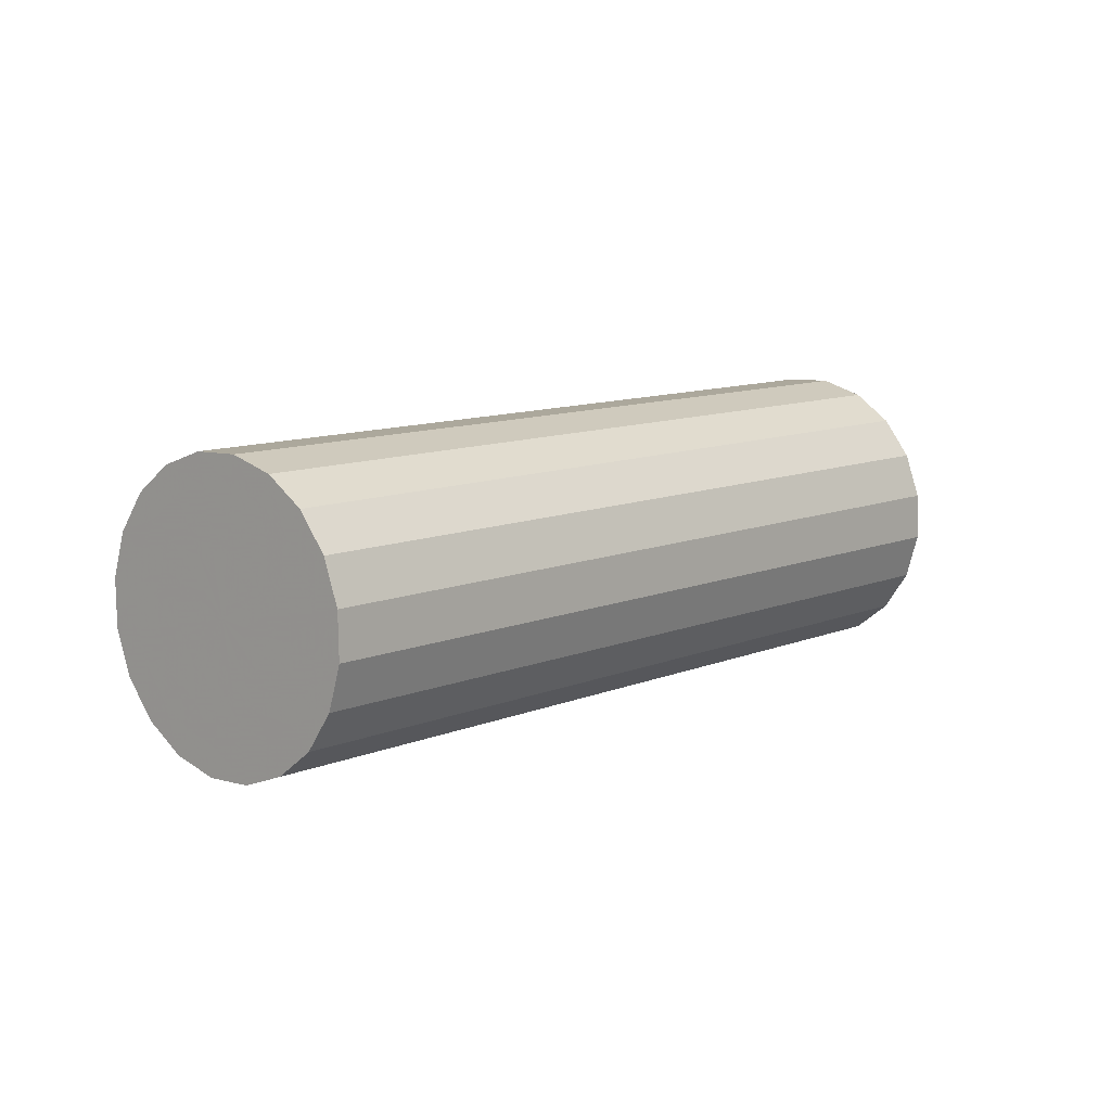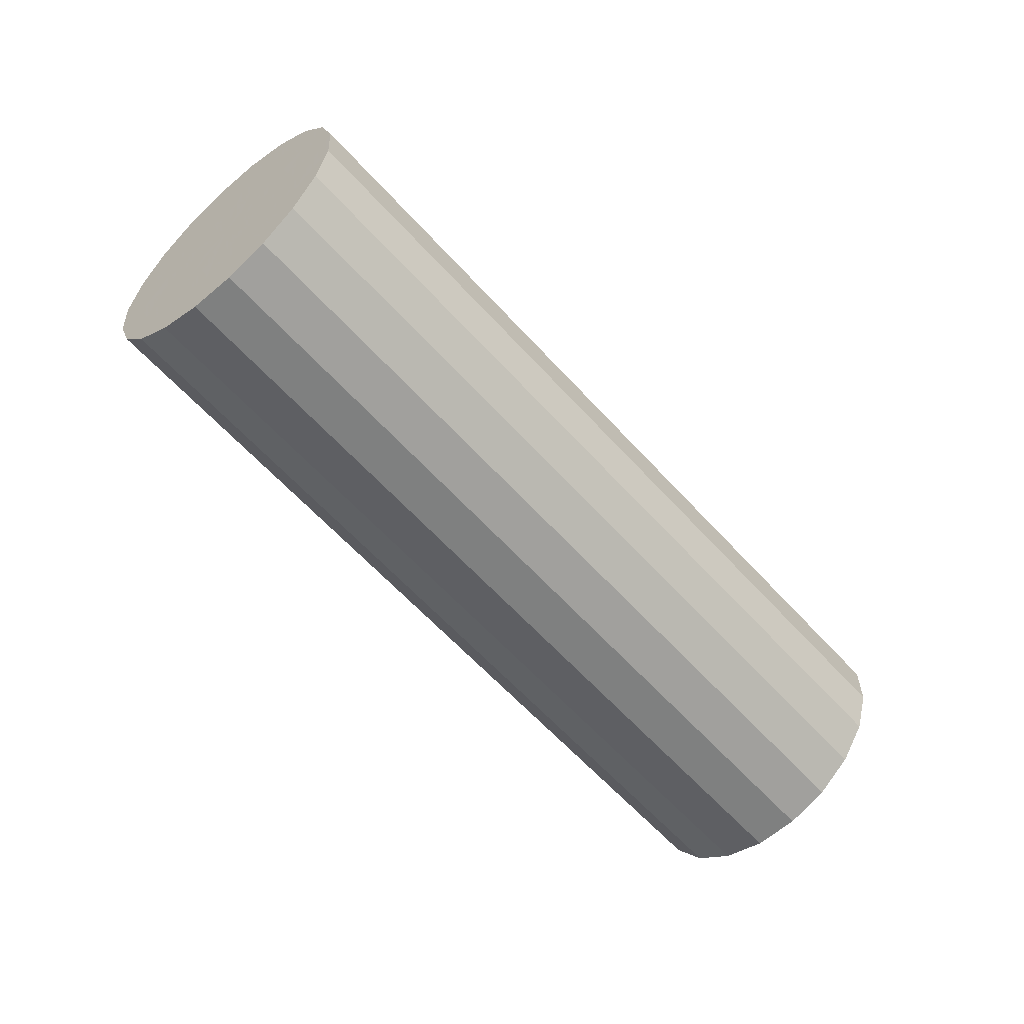
<metadata>
{"format":"obj","ext":"obj","renderer":"f3d","projection":"perspective","resolution":1024,"background":"white","views":[{"elev":-69.2,"azim":97.7,"up":"+Z"},{"elev":42.0,"azim":-57.8,"up":"+Z"}]}
</metadata>
<code>
g default
v -0.9939 6.912 5.609
v -1.024 6.908 5.603
v -1.053 6.912 5.59
v -1.076 6.924 5.573
v -1.093 6.941 5.553
v -1.101 6.963 5.532
v -1.099 6.987 5.512
v -1.088 7.011 5.495
v -1.069 7.032 5.483
v -1.044 7.049 5.476
v -1.014 7.06 5.477
v -0.9838 7.063 5.483
v -0.9554 7.059 5.496
v -0.9318 7.048 5.513
v -0.9152 7.031 5.533
v -0.9073 7.009 5.554
v -0.9089 6.985 5.574
v -0.9198 6.961 5.591
v -0.939 6.94 5.603
v -0.9645 6.923 5.61
v -0.9837 6.838 5.676
v -1.044 6.831 5.663
v -1.101 6.839 5.638
v -1.149 6.862 5.603
v -1.182 6.896 5.563
v -1.197 6.94 5.521
v -1.194 6.988 5.481
v -1.172 7.036 5.447
v -1.134 7.079 5.423
v -1.083 7.113 5.41
v -1.024 7.134 5.41
v -0.9636 7.141 5.423
v -0.9068 7.133 5.448
v -0.8595 7.11 5.483
v -0.8264 7.075 5.523
v -0.8106 7.032 5.565
v -0.8138 6.984 5.605
v -0.8356 6.936 5.639
v -0.8739 6.893 5.663
v -0.925 6.859 5.676
v -0.9736 6.764 5.742
v -1.065 6.753 5.722
v -1.15 6.766 5.685
v -1.221 6.799 5.634
v -1.271 6.852 5.573
v -1.294 6.917 5.51
v -1.289 6.989 5.45
v -1.257 7.061 5.399
v -1.199 7.125 5.363
v -1.123 7.176 5.343
v -1.034 7.208 5.344
v -0.9434 7.219 5.364
v -0.8582 7.206 5.401
v -0.7872 7.172 5.452
v -0.7376 7.12 5.513
v -0.7139 7.055 5.576
v -0.7187 6.983 5.636
v -0.7514 6.911 5.687
v -0.8089 6.847 5.723
v -0.8854 6.796 5.743
v -0.9634 6.69 5.809
v -1.085 6.676 5.782
v -1.199 6.692 5.732
v -1.293 6.737 5.664
v -1.359 6.807 5.584
v -1.391 6.894 5.499
v -1.384 6.99 5.419
v -1.341 7.086 5.352
v -1.264 7.171 5.302
v -1.162 7.239 5.277
v -1.045 7.282 5.277
v -0.9231 7.296 5.304
v -0.8095 7.28 5.354
v -0.715 7.235 5.422
v -0.6487 7.165 5.502
v -0.6172 7.078 5.587
v -0.6236 6.982 5.667
v -0.6672 6.886 5.734
v -0.7438 6.8 5.784
v -0.8459 6.733 5.809
v -0.9533 6.616 5.875
v -1.105 6.598 5.842
v -1.247 6.619 5.78
v -1.365 6.675 5.694
v -1.448 6.762 5.594
v -1.488 6.871 5.489
v -1.48 6.991 5.389
v -1.425 7.11 5.304
v -1.329 7.218 5.242
v -1.202 7.303 5.21
v -1.055 7.356 5.211
v -0.9029 7.374 5.244
v -0.7609 7.353 5.306
v -0.6427 7.297 5.392
v -0.5599 7.21 5.492
v -0.5205 7.101 5.598
v -0.5285 6.981 5.697
v -0.583 6.861 5.782
v -0.6788 6.754 5.844
v -0.8064 6.669 5.876
v -0.8832 6.426 5.653
v -1.035 6.409 5.62
v -1.177 6.429 5.558
v -1.295 6.486 5.472
v -1.378 6.573 5.372
v -1.417 6.681 5.267
v -1.409 6.801 5.167
v -1.355 6.921 5.082
v -1.259 7.028 5.02
v -1.132 7.113 4.988
v -0.9847 7.167 4.989
v -0.8328 7.184 5.022
v -0.6908 7.164 5.084
v -0.5726 7.107 5.17
v -0.4898 7.02 5.27
v -0.4504 6.912 5.376
v -0.4584 6.792 5.476
v -0.513 6.672 5.56
v -0.6087 6.565 5.622
v -0.7363 6.48 5.654
v -0.8131 6.237 5.431
v -0.965 6.219 5.398
v -1.107 6.24 5.336
v -1.225 6.296 5.25
v -1.308 6.383 5.15
v -1.347 6.492 5.045
v -1.339 6.612 4.945
v -1.285 6.732 4.86
v -1.189 6.839 4.799
v -1.062 6.924 4.767
v -0.9146 6.978 4.767
v -0.7627 6.995 4.8
v -0.6207 6.974 4.863
v -0.5025 6.918 4.948
v -0.4197 6.831 5.048
v -0.3803 6.722 5.154
v -0.3883 6.602 5.254
v -0.4429 6.483 5.339
v -0.5386 6.375 5.4
v -0.6662 6.291 5.432
v -0.743 6.048 5.209
v -0.8949 6.03 5.176
v -1.037 6.051 5.114
v -1.155 6.107 5.029
v -1.238 6.194 4.928
v -1.277 6.303 4.823
v -1.269 6.423 4.723
v -1.215 6.542 4.638
v -1.119 6.65 4.577
v -0.9914 6.734 4.545
v -0.8445 6.788 4.545
v -0.6926 6.806 4.578
v -0.5506 6.785 4.641
v -0.4324 6.729 4.726
v -0.3496 6.642 4.827
v -0.3102 6.533 4.932
v -0.3182 6.413 5.032
v -0.3728 6.293 5.117
v -0.4685 6.186 5.178
v -0.5961 6.101 5.21
v -0.6729 5.858 4.988
v -0.8248 5.841 4.955
v -0.9668 5.861 4.892
v -1.085 5.918 4.807
v -1.168 6.005 4.706
v -1.207 6.113 4.601
v -1.199 6.233 4.501
v -1.145 6.353 4.416
v -1.049 6.46 4.355
v -0.9213 6.545 4.323
v -0.7744 6.599 4.323
v -0.6225 6.616 4.357
v -0.4805 6.596 4.419
v -0.3623 6.539 4.504
v -0.2795 6.452 4.605
v -0.2402 6.344 4.71
v -0.2481 6.224 4.81
v -0.3027 6.104 4.895
v -0.3984 5.997 4.956
v -0.526 5.912 4.988
v -0.6028 5.669 4.766
v -0.7547 5.651 4.733
v -0.8967 5.672 4.67
v -1.015 5.728 4.585
v -1.098 5.815 4.484
v -1.137 5.924 4.379
v -1.129 6.044 4.279
v -1.075 6.164 4.194
v -0.9788 6.271 4.133
v -0.8512 6.356 4.101
v -0.7043 6.409 4.102
v -0.5524 6.427 4.135
v -0.4104 6.406 4.197
v -0.2922 6.35 4.283
v -0.2094 6.263 4.383
v -0.1701 6.154 4.488
v -0.178 6.034 4.588
v -0.2326 5.915 4.673
v -0.3283 5.807 4.734
v -0.4559 5.722 4.766
v -0.5327 5.479 4.544
v -0.6846 5.462 4.511
v -0.8266 5.482 4.448
v -0.9448 5.539 4.363
v -1.028 5.626 4.263
v -1.067 5.735 4.157
v -1.059 5.855 4.057
v -1.004 5.974 3.972
v -0.9087 6.082 3.911
v -0.7811 6.166 3.879
v -0.6342 6.22 3.88
v -0.4823 6.238 3.913
v -0.3403 6.217 3.975
v -0.2221 6.161 4.061
v -0.1393 6.074 4.161
v -0.09996 5.965 4.266
v -0.1079 5.845 4.366
v -0.1625 5.725 4.451
v -0.2582 5.618 4.512
v -0.3858 5.533 4.544
v -0.4626 5.29 4.322
v -0.6145 5.273 4.289
v -0.7565 5.293 4.227
v -0.8747 5.35 4.141
v -0.9575 5.436 4.041
v -0.9969 5.545 3.935
v -0.9889 5.665 3.835
v -0.9344 5.785 3.751
v -0.8386 5.892 3.689
v -0.711 5.977 3.657
v -0.5641 6.031 3.658
v -0.4122 6.048 3.691
v -0.2702 6.028 3.753
v -0.152 5.971 3.839
v -0.06921 5.884 3.939
v -0.02986 5.776 4.044
v -0.03784 5.655 4.144
v -0.09237 5.536 4.229
v -0.1881 5.428 4.291
v -0.3157 5.344 4.323
v -0.3925 5.101 4.1
v -0.5444 5.083 4.067
v -0.6864 5.104 4.005
v -0.8046 5.16 3.919
v -0.8874 5.247 3.819
v -0.9268 5.356 3.714
v -0.9188 5.476 3.614
v -0.8643 5.596 3.529
v -0.7685 5.703 3.467
v -0.6409 5.788 3.435
v -0.494 5.841 3.436
v -0.3421 5.859 3.469
v -0.2001 5.838 3.531
v -0.08194 5.782 3.617
v 0.0008884 5.695 3.717
v 0.04024 5.586 3.822
v 0.03226 5.466 3.922
v -0.02227 5.346 4.007
v -0.118 5.239 4.069
v -0.2456 5.154 4.101
v -0.3224 4.911 3.878
v -0.4743 4.894 3.845
v -0.6163 4.914 3.783
v -0.7345 4.971 3.697
v -0.8173 5.058 3.597
v -0.8567 5.167 3.492
v -0.8487 5.287 3.392
v -0.7942 5.406 3.307
v -0.6984 5.514 3.245
v -0.5708 5.598 3.213
v -0.4239 5.652 3.214
v -0.272 5.669 3.247
v -0.13 5.649 3.309
v -0.01184 5.592 3.395
v 0.07099 5.506 3.495
v 0.1103 5.397 3.601
v 0.1024 5.277 3.701
v 0.04782 5.157 3.785
v -0.04791 5.05 3.847
v -0.1755 4.965 3.879
v -0.2523 4.722 3.656
v -0.4042 4.705 3.623
v -0.5462 4.725 3.561
v -0.6644 4.781 3.475
v -0.7472 4.868 3.375
v -0.7866 4.977 3.27
v -0.7786 5.097 3.17
v -0.7241 5.217 3.085
v -0.6283 5.324 3.024
v -0.5008 5.409 2.992
v -0.3538 5.463 2.992
v -0.2019 5.48 3.025
v -0.05994 5.46 3.088
v 0.05826 5.403 3.173
v 0.1411 5.316 3.273
v 0.1804 5.207 3.379
v 0.1724 5.087 3.479
v 0.1179 4.968 3.564
v 0.02218 4.86 3.625
v -0.1054 4.776 3.657
v -0.2625 4.796 3.59
v -0.384 4.782 3.563
v -0.4976 4.798 3.514
v -0.5921 4.844 3.445
v -0.6584 4.913 3.365
v -0.6899 5 3.281
v -0.6835 5.096 3.201
v -0.6399 5.192 3.133
v -0.5633 5.278 3.084
v -0.4612 5.346 3.058
v -0.3437 5.389 3.059
v -0.2222 5.403 3.085
v -0.1086 5.386 3.135
v -0.01401 5.341 3.203
v 0.05225 5.271 3.284
v 0.08373 5.184 3.368
v 0.07735 5.088 3.448
v 0.03372 4.993 3.516
v -0.04287 4.907 3.565
v -0.1449 4.839 3.59
v -0.2726 4.87 3.524
v -0.3638 4.86 3.504
v -0.449 4.872 3.466
v -0.5199 4.906 3.415
v -0.5696 4.958 3.355
v -0.5932 5.023 3.292
v -0.5884 5.095 3.232
v -0.5557 5.167 3.181
v -0.4982 5.231 3.144
v -0.4217 5.282 3.125
v -0.3335 5.314 3.125
v -0.2424 5.325 3.145
v -0.1572 5.313 3.182
v -0.08627 5.279 3.234
v -0.03658 5.227 3.294
v -0.01297 5.161 3.357
v -0.01776 5.089 3.417
v -0.05048 5.018 3.468
v -0.1079 4.953 3.505
v -0.1845 4.902 3.524
v -0.2828 4.944 3.457
v -0.3435 4.937 3.444
v -0.4003 4.945 3.419
v -0.4476 4.968 3.385
v -0.4807 5.003 3.345
v -0.4965 5.046 3.302
v -0.4933 5.094 3.262
v -0.4715 5.142 3.229
v -0.4332 5.185 3.204
v -0.3821 5.219 3.191
v -0.3234 5.24 3.191
v -0.2626 5.247 3.205
v -0.2058 5.239 3.23
v -0.1585 5.217 3.264
v -0.1254 5.182 3.304
v -0.1097 5.138 3.346
v -0.1129 5.09 3.386
v -0.1347 5.042 3.42
v -0.173 5 3.445
v -0.224 4.966 3.457
v -0.2929 5.018 3.391
v -0.3233 5.015 3.384
v -0.3517 5.019 3.372
v -0.3753 5.03 3.354
v -0.3919 5.048 3.334
v -0.3998 5.069 3.313
v -0.3982 5.093 3.293
v -0.3873 5.117 3.276
v -0.3681 5.139 3.264
v -0.3426 5.156 3.258
v -0.3132 5.166 3.258
v -0.2828 5.17 3.264
v -0.2544 5.166 3.277
v -0.2308 5.154 3.294
v -0.2142 5.137 3.314
v -0.2064 5.115 3.335
v -0.208 5.091 3.355
v -0.2189 5.067 3.372
v -0.238 5.046 3.384
v -0.2635 5.029 3.391
v -1.004 6.986 5.543
v -0.3031 5.092 3.324
f 1 2 21
f 21 2 22
f 2 3 22
f 22 3 23
f 3 4 23
f 23 4 24
f 4 5 24
f 24 5 25
f 5 6 25
f 25 6 26
f 6 7 26
f 26 7 27
f 7 8 27
f 27 8 28
f 8 9 28
f 28 9 29
f 9 10 29
f 29 10 30
f 10 11 30
f 30 11 31
f 11 12 31
f 31 12 32
f 12 13 32
f 32 13 33
f 13 14 33
f 33 14 34
f 14 15 34
f 34 15 35
f 15 16 35
f 35 16 36
f 16 17 36
f 36 17 37
f 17 18 37
f 37 18 38
f 18 19 38
f 38 19 39
f 19 20 39
f 39 20 40
f 20 1 40
f 40 1 21
f 21 22 41
f 41 22 42
f 22 23 42
f 42 23 43
f 23 24 43
f 43 24 44
f 24 25 44
f 44 25 45
f 25 26 45
f 45 26 46
f 26 27 46
f 46 27 47
f 27 28 47
f 47 28 48
f 28 29 48
f 48 29 49
f 29 30 49
f 49 30 50
f 30 31 50
f 50 31 51
f 31 32 51
f 51 32 52
f 32 33 52
f 52 33 53
f 33 34 53
f 53 34 54
f 34 35 54
f 54 35 55
f 35 36 55
f 55 36 56
f 36 37 56
f 56 37 57
f 37 38 57
f 57 38 58
f 38 39 58
f 58 39 59
f 39 40 59
f 59 40 60
f 40 21 60
f 60 21 41
f 41 42 61
f 61 42 62
f 42 43 62
f 62 43 63
f 43 44 63
f 63 44 64
f 44 45 64
f 64 45 65
f 45 46 65
f 65 46 66
f 46 47 66
f 66 47 67
f 47 48 67
f 67 48 68
f 48 49 68
f 68 49 69
f 49 50 69
f 69 50 70
f 50 51 70
f 70 51 71
f 51 52 71
f 71 52 72
f 52 53 72
f 72 53 73
f 53 54 73
f 73 54 74
f 54 55 74
f 74 55 75
f 55 56 75
f 75 56 76
f 56 57 76
f 76 57 77
f 57 58 77
f 77 58 78
f 58 59 78
f 78 59 79
f 59 60 79
f 79 60 80
f 60 41 80
f 80 41 61
f 61 62 81
f 81 62 82
f 62 63 82
f 82 63 83
f 63 64 83
f 83 64 84
f 64 65 84
f 84 65 85
f 65 66 85
f 85 66 86
f 66 67 86
f 86 67 87
f 67 68 87
f 87 68 88
f 68 69 88
f 88 69 89
f 69 70 89
f 89 70 90
f 70 71 90
f 90 71 91
f 71 72 91
f 91 72 92
f 72 73 92
f 92 73 93
f 73 74 93
f 93 74 94
f 74 75 94
f 94 75 95
f 75 76 95
f 95 76 96
f 76 77 96
f 96 77 97
f 77 78 97
f 97 78 98
f 78 79 98
f 98 79 99
f 79 80 99
f 99 80 100
f 80 61 100
f 100 61 81
f 81 82 101
f 101 82 102
f 82 83 102
f 102 83 103
f 83 84 103
f 103 84 104
f 84 85 104
f 104 85 105
f 85 86 105
f 105 86 106
f 86 87 106
f 106 87 107
f 87 88 107
f 107 88 108
f 88 89 108
f 108 89 109
f 89 90 109
f 109 90 110
f 90 91 110
f 110 91 111
f 91 92 111
f 111 92 112
f 92 93 112
f 112 93 113
f 93 94 113
f 113 94 114
f 94 95 114
f 114 95 115
f 95 96 115
f 115 96 116
f 96 97 116
f 116 97 117
f 97 98 117
f 117 98 118
f 98 99 118
f 118 99 119
f 99 100 119
f 119 100 120
f 100 81 120
f 120 81 101
f 101 102 121
f 121 102 122
f 102 103 122
f 122 103 123
f 103 104 123
f 123 104 124
f 104 105 124
f 124 105 125
f 105 106 125
f 125 106 126
f 106 107 126
f 126 107 127
f 107 108 127
f 127 108 128
f 108 109 128
f 128 109 129
f 109 110 129
f 129 110 130
f 110 111 130
f 130 111 131
f 111 112 131
f 131 112 132
f 112 113 132
f 132 113 133
f 113 114 133
f 133 114 134
f 114 115 134
f 134 115 135
f 115 116 135
f 135 116 136
f 116 117 136
f 136 117 137
f 117 118 137
f 137 118 138
f 118 119 138
f 138 119 139
f 119 120 139
f 139 120 140
f 120 101 140
f 140 101 121
f 121 122 141
f 141 122 142
f 122 123 142
f 142 123 143
f 123 124 143
f 143 124 144
f 124 125 144
f 144 125 145
f 125 126 145
f 145 126 146
f 126 127 146
f 146 127 147
f 127 128 147
f 147 128 148
f 128 129 148
f 148 129 149
f 129 130 149
f 149 130 150
f 130 131 150
f 150 131 151
f 131 132 151
f 151 132 152
f 132 133 152
f 152 133 153
f 133 134 153
f 153 134 154
f 134 135 154
f 154 135 155
f 135 136 155
f 155 136 156
f 136 137 156
f 156 137 157
f 137 138 157
f 157 138 158
f 138 139 158
f 158 139 159
f 139 140 159
f 159 140 160
f 140 121 160
f 160 121 141
f 141 142 161
f 161 142 162
f 142 143 162
f 162 143 163
f 143 144 163
f 163 144 164
f 144 145 164
f 164 145 165
f 145 146 165
f 165 146 166
f 146 147 166
f 166 147 167
f 147 148 167
f 167 148 168
f 148 149 168
f 168 149 169
f 149 150 169
f 169 150 170
f 150 151 170
f 170 151 171
f 151 152 171
f 171 152 172
f 152 153 172
f 172 153 173
f 153 154 173
f 173 154 174
f 154 155 174
f 174 155 175
f 155 156 175
f 175 156 176
f 156 157 176
f 176 157 177
f 157 158 177
f 177 158 178
f 158 159 178
f 178 159 179
f 159 160 179
f 179 160 180
f 160 141 180
f 180 141 161
f 161 162 181
f 181 162 182
f 162 163 182
f 182 163 183
f 163 164 183
f 183 164 184
f 164 165 184
f 184 165 185
f 165 166 185
f 185 166 186
f 166 167 186
f 186 167 187
f 167 168 187
f 187 168 188
f 168 169 188
f 188 169 189
f 169 170 189
f 189 170 190
f 170 171 190
f 190 171 191
f 171 172 191
f 191 172 192
f 172 173 192
f 192 173 193
f 173 174 193
f 193 174 194
f 174 175 194
f 194 175 195
f 175 176 195
f 195 176 196
f 176 177 196
f 196 177 197
f 177 178 197
f 197 178 198
f 178 179 198
f 198 179 199
f 179 180 199
f 199 180 200
f 180 161 200
f 200 161 181
f 181 182 201
f 201 182 202
f 182 183 202
f 202 183 203
f 183 184 203
f 203 184 204
f 184 185 204
f 204 185 205
f 185 186 205
f 205 186 206
f 186 187 206
f 206 187 207
f 187 188 207
f 207 188 208
f 188 189 208
f 208 189 209
f 189 190 209
f 209 190 210
f 190 191 210
f 210 191 211
f 191 192 211
f 211 192 212
f 192 193 212
f 212 193 213
f 193 194 213
f 213 194 214
f 194 195 214
f 214 195 215
f 195 196 215
f 215 196 216
f 196 197 216
f 216 197 217
f 197 198 217
f 217 198 218
f 198 199 218
f 218 199 219
f 199 200 219
f 219 200 220
f 200 181 220
f 220 181 201
f 201 202 221
f 221 202 222
f 202 203 222
f 222 203 223
f 203 204 223
f 223 204 224
f 204 205 224
f 224 205 225
f 205 206 225
f 225 206 226
f 206 207 226
f 226 207 227
f 207 208 227
f 227 208 228
f 208 209 228
f 228 209 229
f 209 210 229
f 229 210 230
f 210 211 230
f 230 211 231
f 211 212 231
f 231 212 232
f 212 213 232
f 232 213 233
f 213 214 233
f 233 214 234
f 214 215 234
f 234 215 235
f 215 216 235
f 235 216 236
f 216 217 236
f 236 217 237
f 217 218 237
f 237 218 238
f 218 219 238
f 238 219 239
f 219 220 239
f 239 220 240
f 220 201 240
f 240 201 221
f 221 222 241
f 241 222 242
f 222 223 242
f 242 223 243
f 223 224 243
f 243 224 244
f 224 225 244
f 244 225 245
f 225 226 245
f 245 226 246
f 226 227 246
f 246 227 247
f 227 228 247
f 247 228 248
f 228 229 248
f 248 229 249
f 229 230 249
f 249 230 250
f 230 231 250
f 250 231 251
f 231 232 251
f 251 232 252
f 232 233 252
f 252 233 253
f 233 234 253
f 253 234 254
f 234 235 254
f 254 235 255
f 235 236 255
f 255 236 256
f 236 237 256
f 256 237 257
f 237 238 257
f 257 238 258
f 238 239 258
f 258 239 259
f 239 240 259
f 259 240 260
f 240 221 260
f 260 221 241
f 241 242 261
f 261 242 262
f 242 243 262
f 262 243 263
f 243 244 263
f 263 244 264
f 244 245 264
f 264 245 265
f 245 246 265
f 265 246 266
f 246 247 266
f 266 247 267
f 247 248 267
f 267 248 268
f 248 249 268
f 268 249 269
f 249 250 269
f 269 250 270
f 250 251 270
f 270 251 271
f 251 252 271
f 271 252 272
f 252 253 272
f 272 253 273
f 253 254 273
f 273 254 274
f 254 255 274
f 274 255 275
f 255 256 275
f 275 256 276
f 256 257 276
f 276 257 277
f 257 258 277
f 277 258 278
f 258 259 278
f 278 259 279
f 259 260 279
f 279 260 280
f 260 241 280
f 280 241 261
f 261 262 281
f 281 262 282
f 262 263 282
f 282 263 283
f 263 264 283
f 283 264 284
f 264 265 284
f 284 265 285
f 265 266 285
f 285 266 286
f 266 267 286
f 286 267 287
f 267 268 287
f 287 268 288
f 268 269 288
f 288 269 289
f 269 270 289
f 289 270 290
f 270 271 290
f 290 271 291
f 271 272 291
f 291 272 292
f 272 273 292
f 292 273 293
f 273 274 293
f 293 274 294
f 274 275 294
f 294 275 295
f 275 276 295
f 295 276 296
f 276 277 296
f 296 277 297
f 277 278 297
f 297 278 298
f 278 279 298
f 298 279 299
f 279 280 299
f 299 280 300
f 280 261 300
f 300 261 281
f 281 282 301
f 301 282 302
f 282 283 302
f 302 283 303
f 283 284 303
f 303 284 304
f 284 285 304
f 304 285 305
f 285 286 305
f 305 286 306
f 286 287 306
f 306 287 307
f 287 288 307
f 307 288 308
f 288 289 308
f 308 289 309
f 289 290 309
f 309 290 310
f 290 291 310
f 310 291 311
f 291 292 311
f 311 292 312
f 292 293 312
f 312 293 313
f 293 294 313
f 313 294 314
f 294 295 314
f 314 295 315
f 295 296 315
f 315 296 316
f 296 297 316
f 316 297 317
f 297 298 317
f 317 298 318
f 298 299 318
f 318 299 319
f 299 300 319
f 319 300 320
f 300 281 320
f 320 281 301
f 301 302 321
f 321 302 322
f 302 303 322
f 322 303 323
f 303 304 323
f 323 304 324
f 304 305 324
f 324 305 325
f 305 306 325
f 325 306 326
f 306 307 326
f 326 307 327
f 307 308 327
f 327 308 328
f 308 309 328
f 328 309 329
f 309 310 329
f 329 310 330
f 310 311 330
f 330 311 331
f 311 312 331
f 331 312 332
f 312 313 332
f 332 313 333
f 313 314 333
f 333 314 334
f 314 315 334
f 334 315 335
f 315 316 335
f 335 316 336
f 316 317 336
f 336 317 337
f 317 318 337
f 337 318 338
f 318 319 338
f 338 319 339
f 319 320 339
f 339 320 340
f 320 301 340
f 340 301 321
f 321 322 341
f 341 322 342
f 322 323 342
f 342 323 343
f 323 324 343
f 343 324 344
f 324 325 344
f 344 325 345
f 325 326 345
f 345 326 346
f 326 327 346
f 346 327 347
f 327 328 347
f 347 328 348
f 328 329 348
f 348 329 349
f 329 330 349
f 349 330 350
f 330 331 350
f 350 331 351
f 331 332 351
f 351 332 352
f 332 333 352
f 352 333 353
f 333 334 353
f 353 334 354
f 334 335 354
f 354 335 355
f 335 336 355
f 355 336 356
f 336 337 356
f 356 337 357
f 337 338 357
f 357 338 358
f 338 339 358
f 358 339 359
f 339 340 359
f 359 340 360
f 340 321 360
f 360 321 341
f 341 342 361
f 361 342 362
f 342 343 362
f 362 343 363
f 343 344 363
f 363 344 364
f 344 345 364
f 364 345 365
f 345 346 365
f 365 346 366
f 346 347 366
f 366 347 367
f 347 348 367
f 367 348 368
f 348 349 368
f 368 349 369
f 349 350 369
f 369 350 370
f 350 351 370
f 370 351 371
f 351 352 371
f 371 352 372
f 352 353 372
f 372 353 373
f 353 354 373
f 373 354 374
f 354 355 374
f 374 355 375
f 355 356 375
f 375 356 376
f 356 357 376
f 376 357 377
f 357 358 377
f 377 358 378
f 358 359 378
f 378 359 379
f 359 360 379
f 379 360 380
f 360 341 380
f 380 341 361
f 2 1 381
f 3 2 381
f 4 3 381
f 5 4 381
f 6 5 381
f 7 6 381
f 8 7 381
f 9 8 381
f 10 9 381
f 11 10 381
f 12 11 381
f 13 12 381
f 14 13 381
f 15 14 381
f 16 15 381
f 17 16 381
f 18 17 381
f 19 18 381
f 20 19 381
f 1 20 381
f 361 362 382
f 362 363 382
f 363 364 382
f 364 365 382
f 365 366 382
f 366 367 382
f 367 368 382
f 368 369 382
f 369 370 382
f 370 371 382
f 371 372 382
f 372 373 382
f 373 374 382
f 374 375 382
f 375 376 382
f 376 377 382
f 377 378 382
f 378 379 382
f 379 380 382
f 380 361 382

</code>
